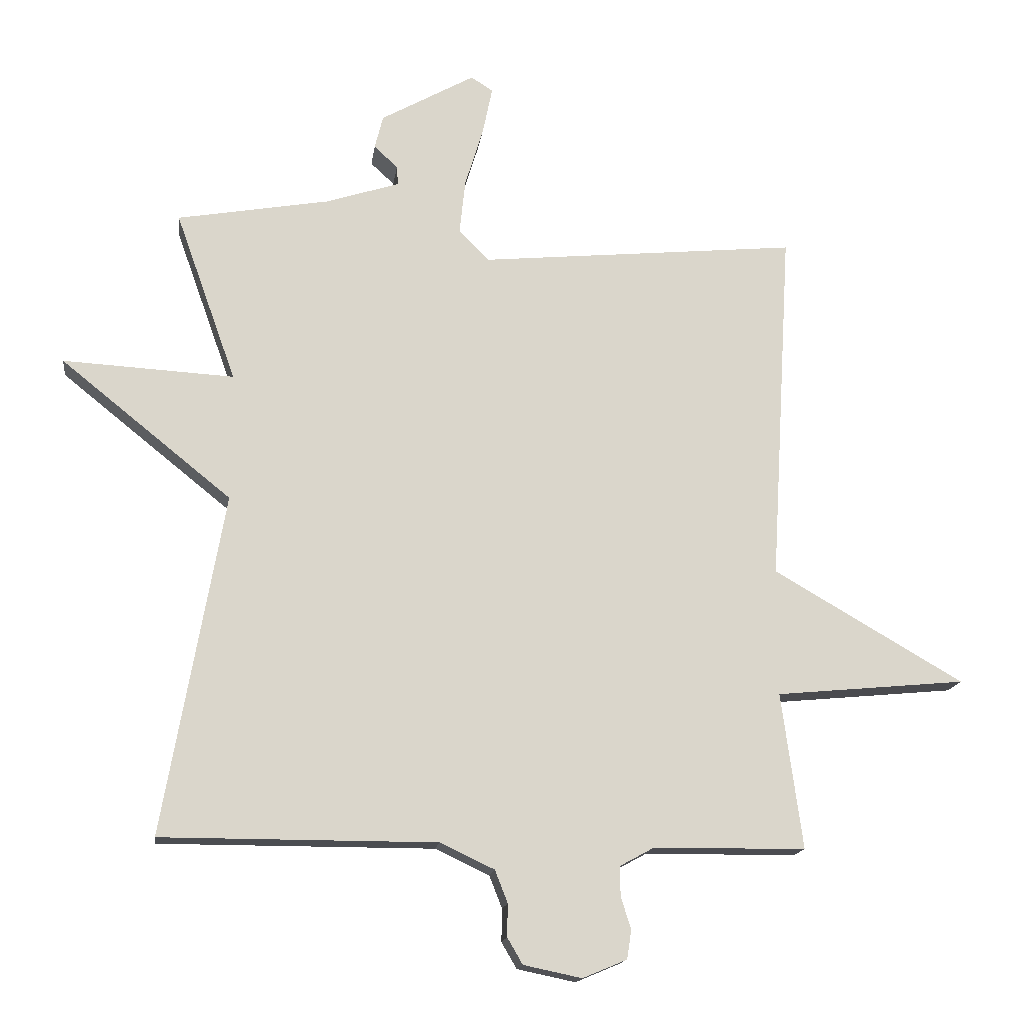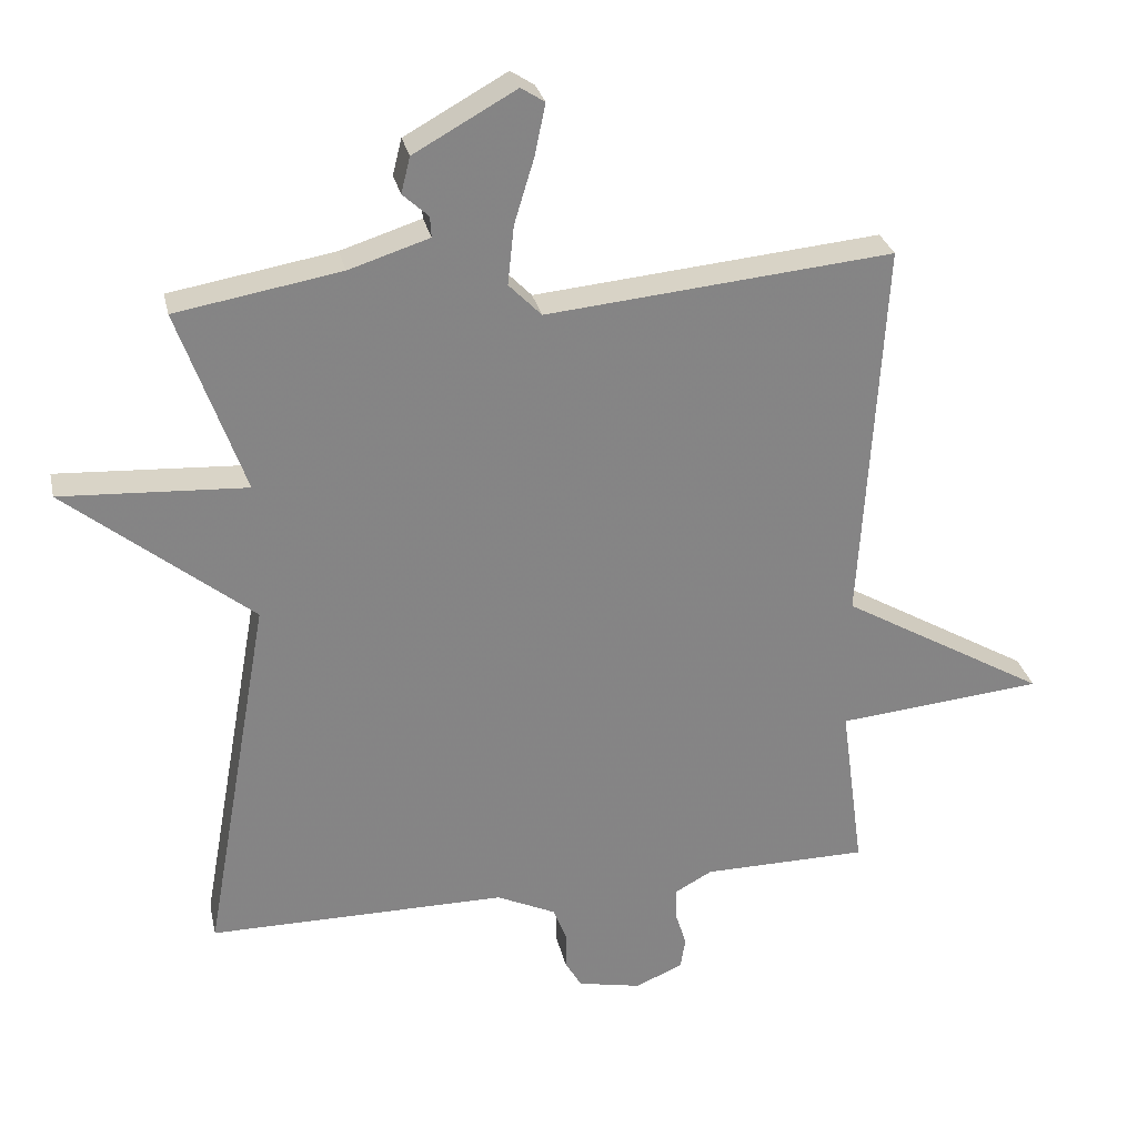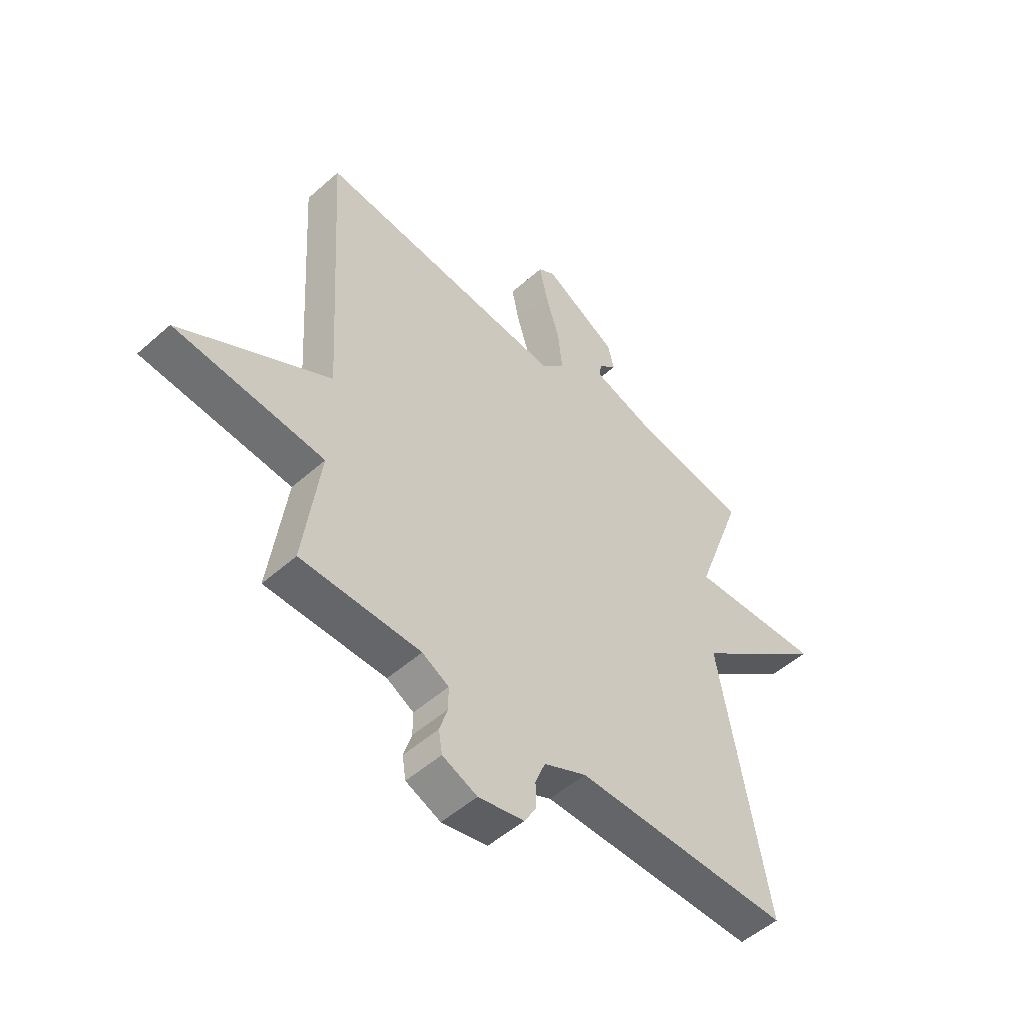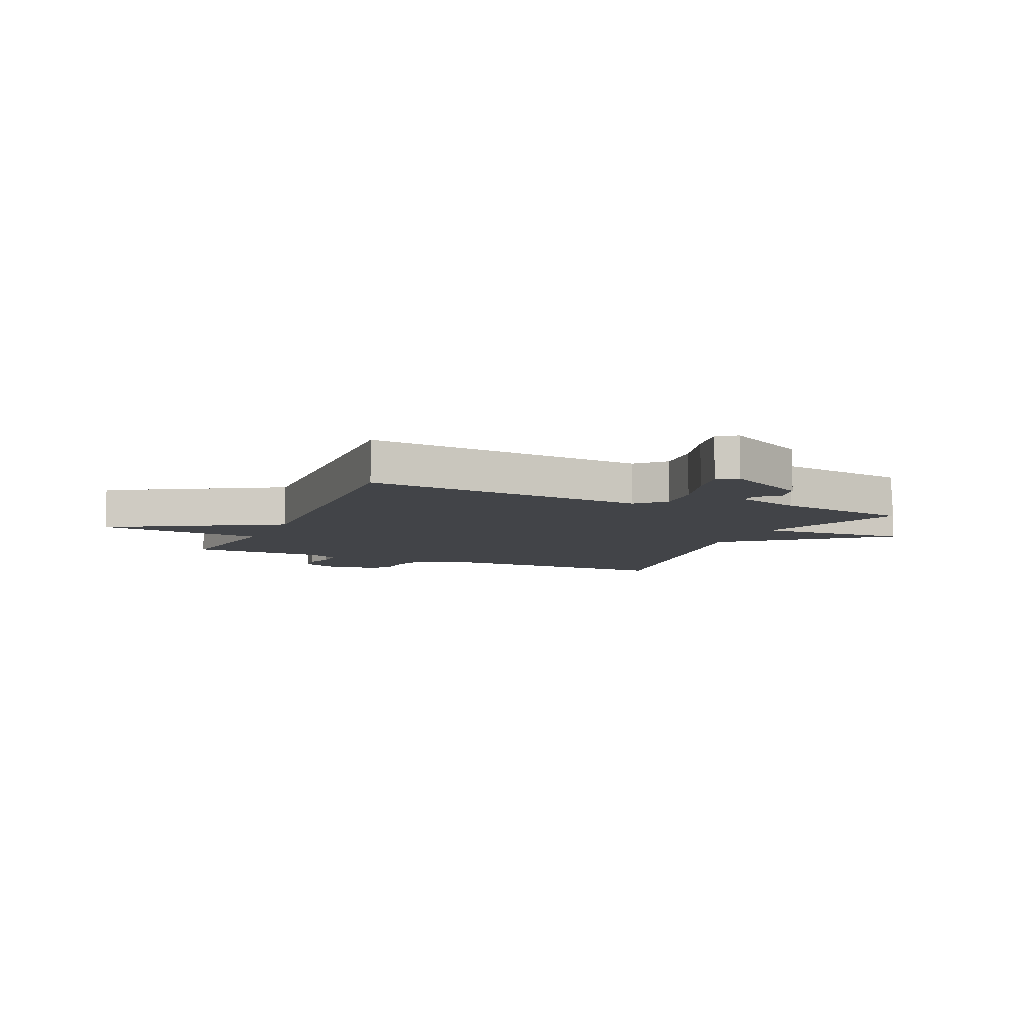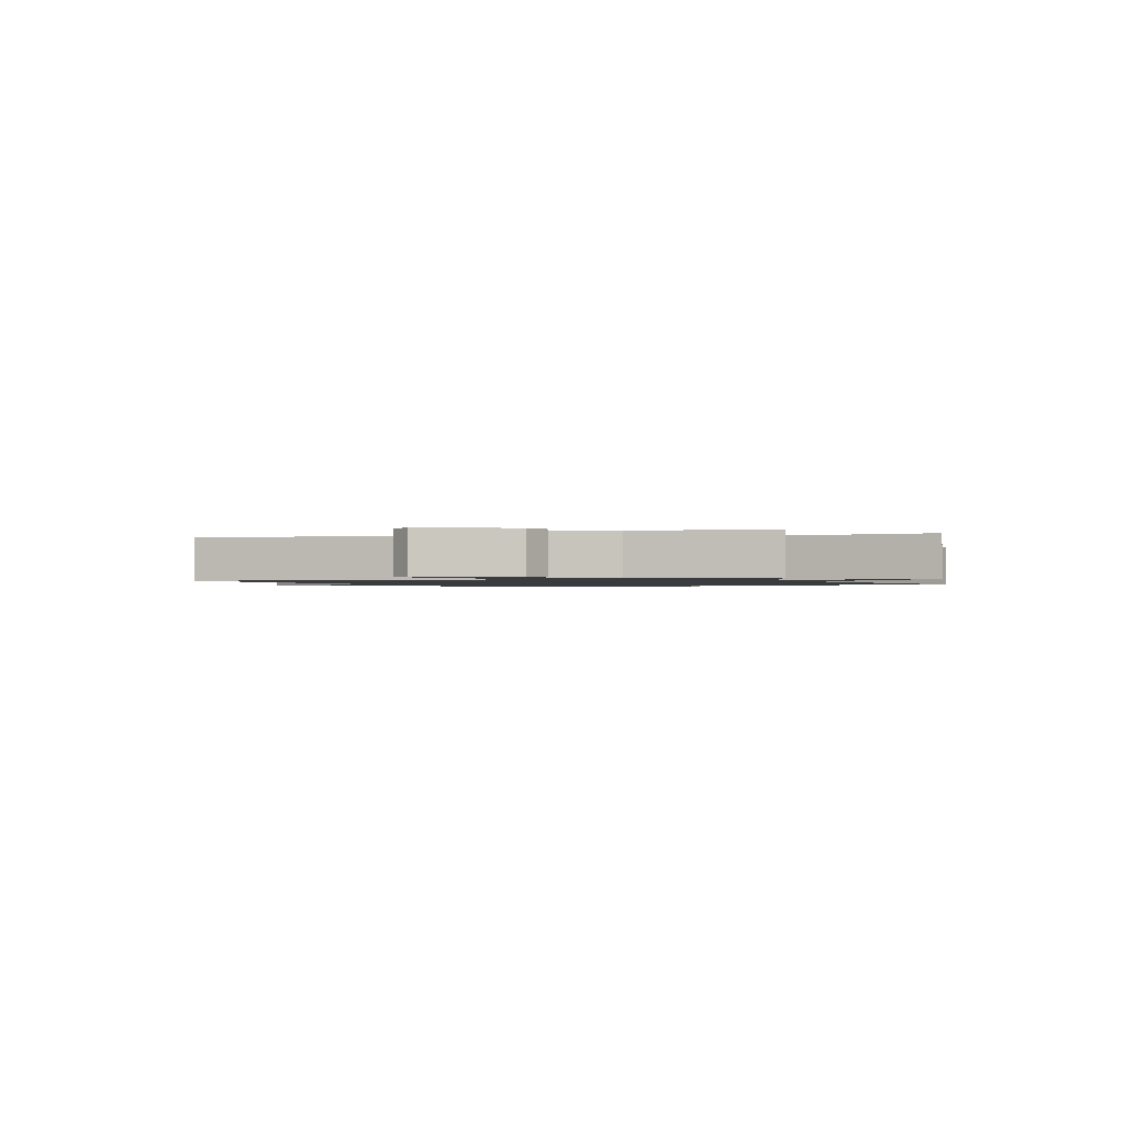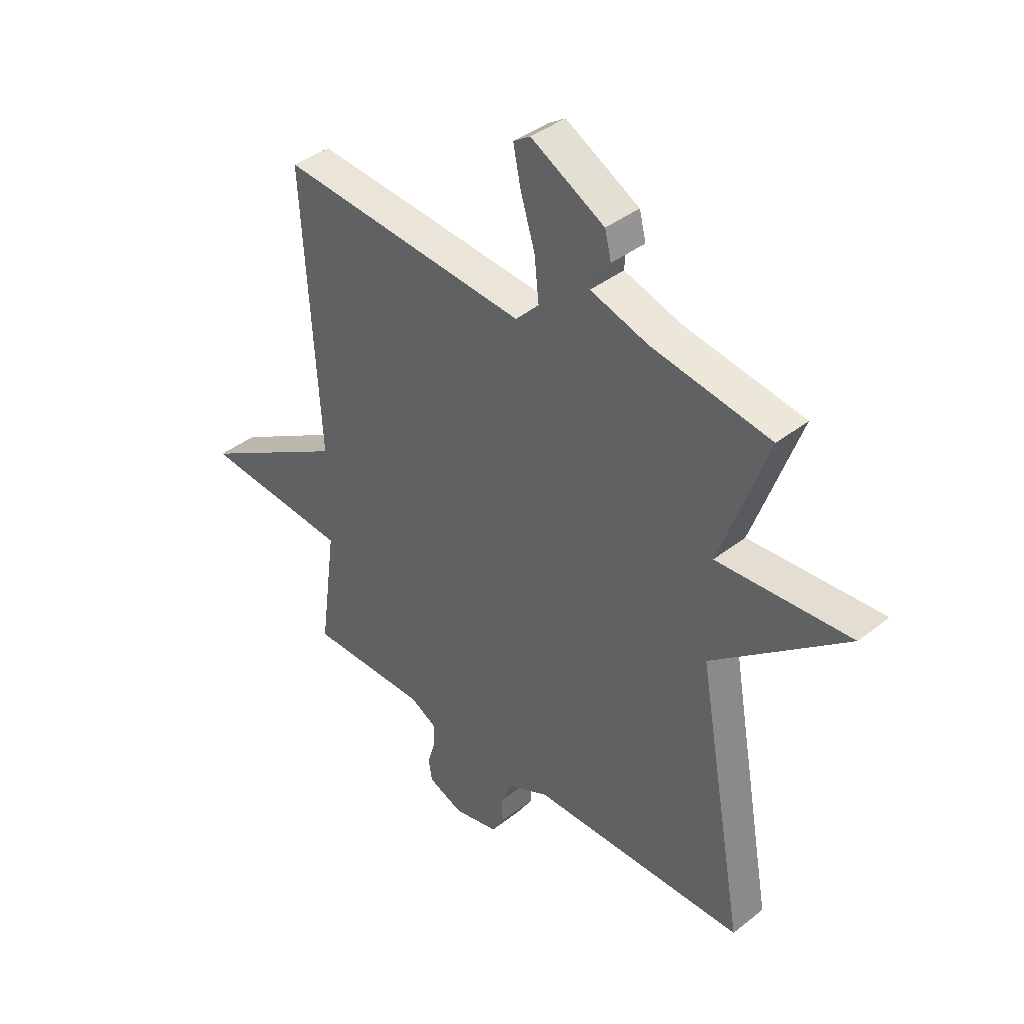
<metadata>
{"format":"obj","ext":"obj","renderer":"f3d","projection":"perspective","resolution":1024,"background":"white","views":[{"elev":-15.6,"azim":172.6,"up":"+Z"},{"elev":28.7,"azim":167.8,"up":"+Z"},{"elev":-51.5,"azim":-46.1,"up":"+Z"},{"elev":-7.8,"azim":-23.8,"up":"+Y"},{"elev":-1.2,"azim":22.8,"up":"+Y"},{"elev":39.5,"azim":45.6,"up":"+Z"}]}
</metadata>
<code>
v -0.5 0.07 0.5
v -0.002 0.07 0.453
v 0.045 0.07 0.501
v 0.036 0.07 0.586
v 0.007 0.07 0.681
v -0.008 0.07 0.754
v 0.026 0.07 0.776
v 0.173 0.07 0.694
v 0.186 0.07 0.642
v 0.149 0.07 0.608
v 0.147 0.07 0.578
v 0.263 0.07 0.541
v 0.5 0.07 0.5
v 0.405 0.07 0.234
v 0.672 0.07 0.249
v 0.405 0.07 0.034
v 0.5 0.07 -0.5
v 0.07 0.07 -0.5
v -0.015 0.07 -0.54
v -0.035 0.07 -0.591
v -0.034 0.07 -0.642
v -0.058 0.07 -0.683
v -0.149 0.07 -0.702
v -0.218 0.07 -0.673
v -0.225 0.07 -0.628
v -0.209 0.07 -0.577
v -0.209 0.07 -0.531
v -0.262 0.07 -0.502
v -0.5 0.07 -0.5
v -0.467 0.07 -0.256
v -0.764 0.07 -0.228
v -0.467 0.07 -0.056
v -0.5 0 0.5
v -0.002 0 0.453
v 0.045 0 0.501
v 0.036 0 0.586
v 0.007 0 0.681
v -0.008 0 0.754
v 0.026 0 0.776
v 0.173 0 0.694
v 0.186 0 0.642
v 0.149 0 0.608
v 0.147 0 0.578
v 0.263 0 0.541
v 0.5 0 0.5
v 0.405 0 0.234
v 0.672 0 0.249
v 0.405 0 0.034
v 0.5 0 -0.5
v 0.07 0 -0.5
v -0.015 0 -0.54
v -0.035 0 -0.591
v -0.034 0 -0.642
v -0.058 0 -0.683
v -0.149 0 -0.702
v -0.218 0 -0.673
v -0.225 0 -0.628
v -0.209 0 -0.577
v -0.209 0 -0.531
v -0.262 0 -0.502
v -0.5 0 -0.5
v -0.467 0 -0.256
v -0.764 0 -0.228
v -0.467 0 -0.056
f 30 31 32
f 28 29 30
f 27 28 30 32
f 24 25 26
f 23 24 26
f 22 23 26
f 21 22 26
f 20 21 26
f 19 20 26 27
f 32 1 2
f 27 32 2
f 19 27 2
f 18 19 2
f 14 15 16
f 12 13 14
f 11 12 14 16
f 8 9 10
f 7 8 10
f 6 7 10
f 5 6 10
f 4 5 10
f 3 4 10 11
f 16 17 18
f 11 16 18
f 3 11 18
f 2 3 18
f 64 63 62
f 62 61 60
f 64 62 60 59
f 58 57 56
f 58 56 55
f 58 55 54
f 58 54 53
f 58 53 52
f 59 58 52 51
f 34 33 64
f 34 64 59
f 34 59 51
f 34 51 50
f 48 47 46
f 46 45 44
f 48 46 44 43
f 42 41 40
f 42 40 39
f 42 39 38
f 42 38 37
f 42 37 36
f 43 42 36 35
f 50 49 48
f 50 48 43
f 50 43 35
f 50 35 34
f 1 33 34 2
f 2 34 35 3
f 3 35 36 4
f 4 36 37 5
f 5 37 38 6
f 6 38 39 7
f 7 39 40 8
f 8 40 41 9
f 9 41 42 10
f 10 42 43 11
f 11 43 44 12
f 12 44 45 13
f 13 45 46 14
f 14 46 47 15
f 15 47 48 16
f 16 48 49 17
f 17 49 50 18
f 18 50 51 19
f 19 51 52 20
f 20 52 53 21
f 21 53 54 22
f 22 54 55 23
f 23 55 56 24
f 24 56 57 25
f 25 57 58 26
f 26 58 59 27
f 27 59 60 28
f 28 60 61 29
f 29 61 62 30
f 30 62 63 31
f 31 63 64 32
f 32 64 33 1

</code>
